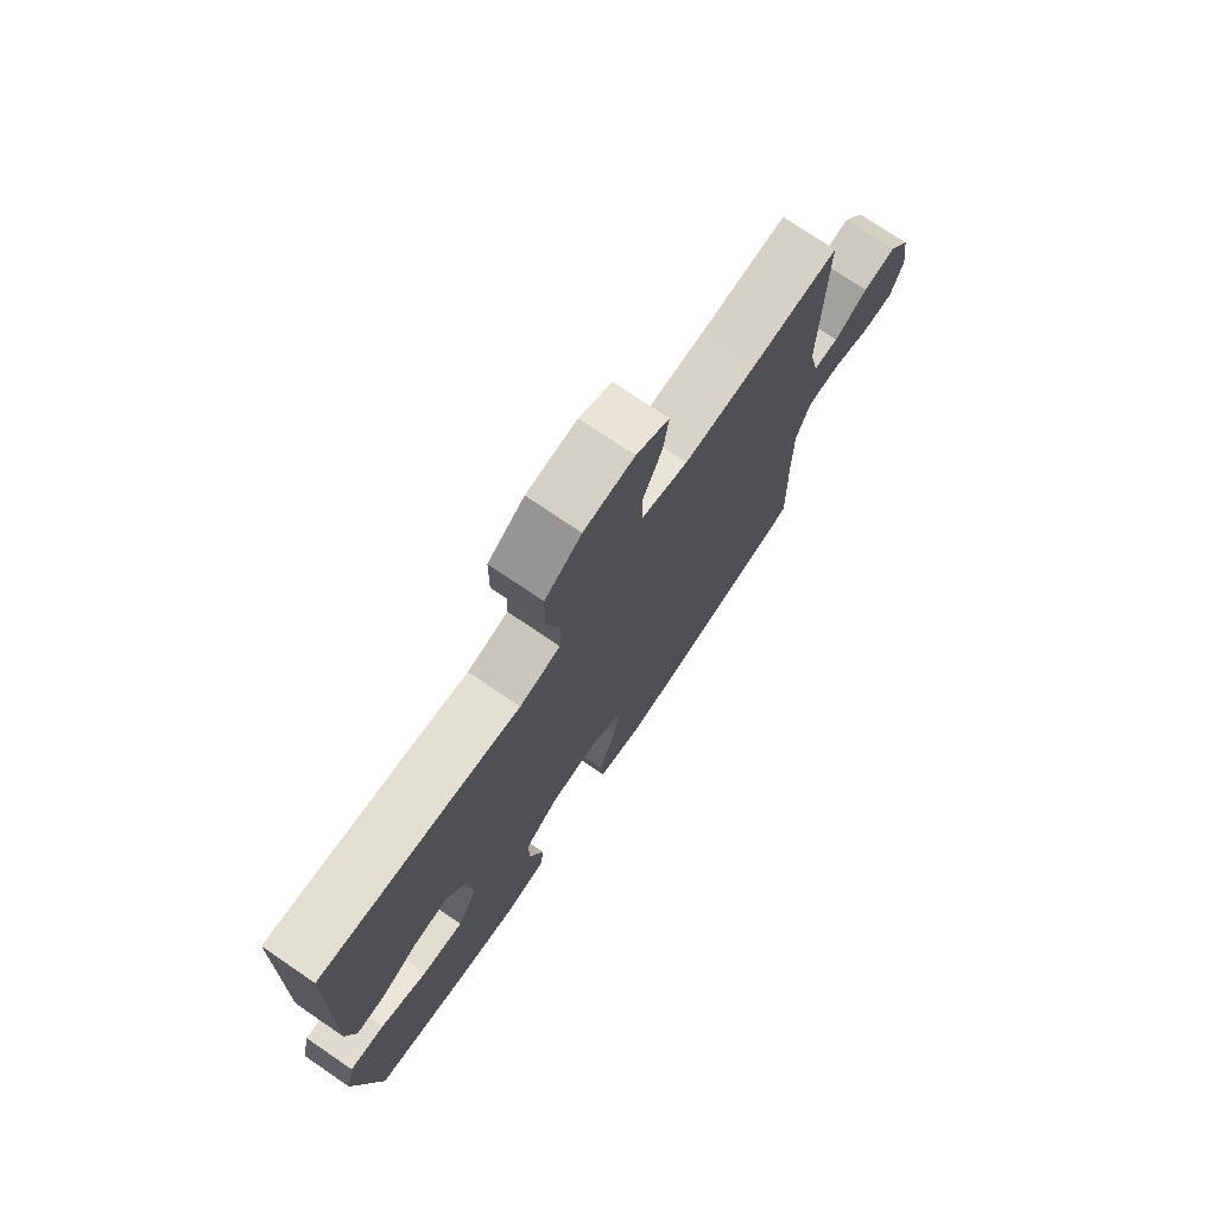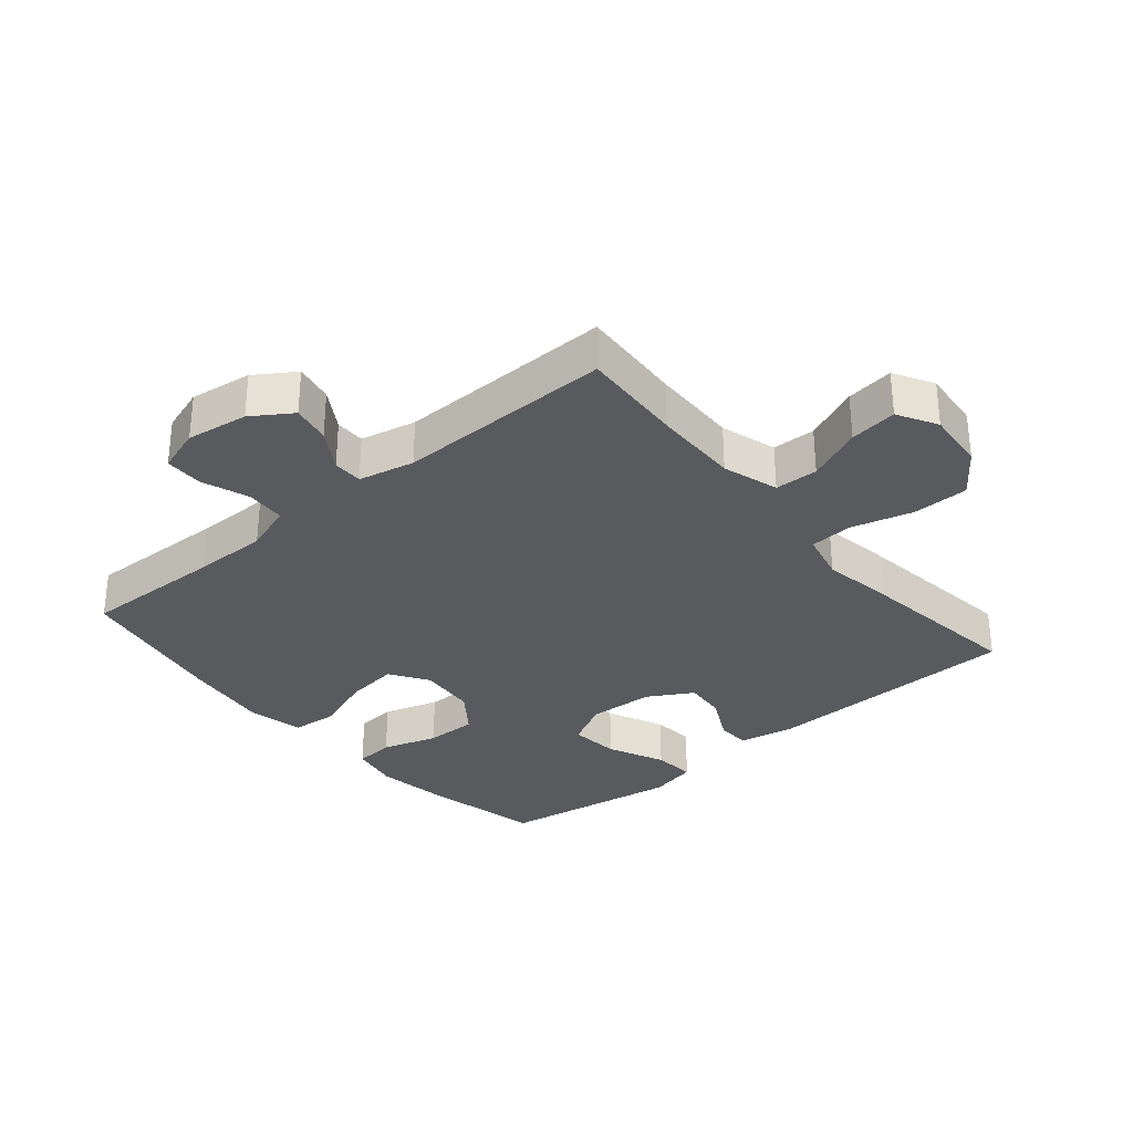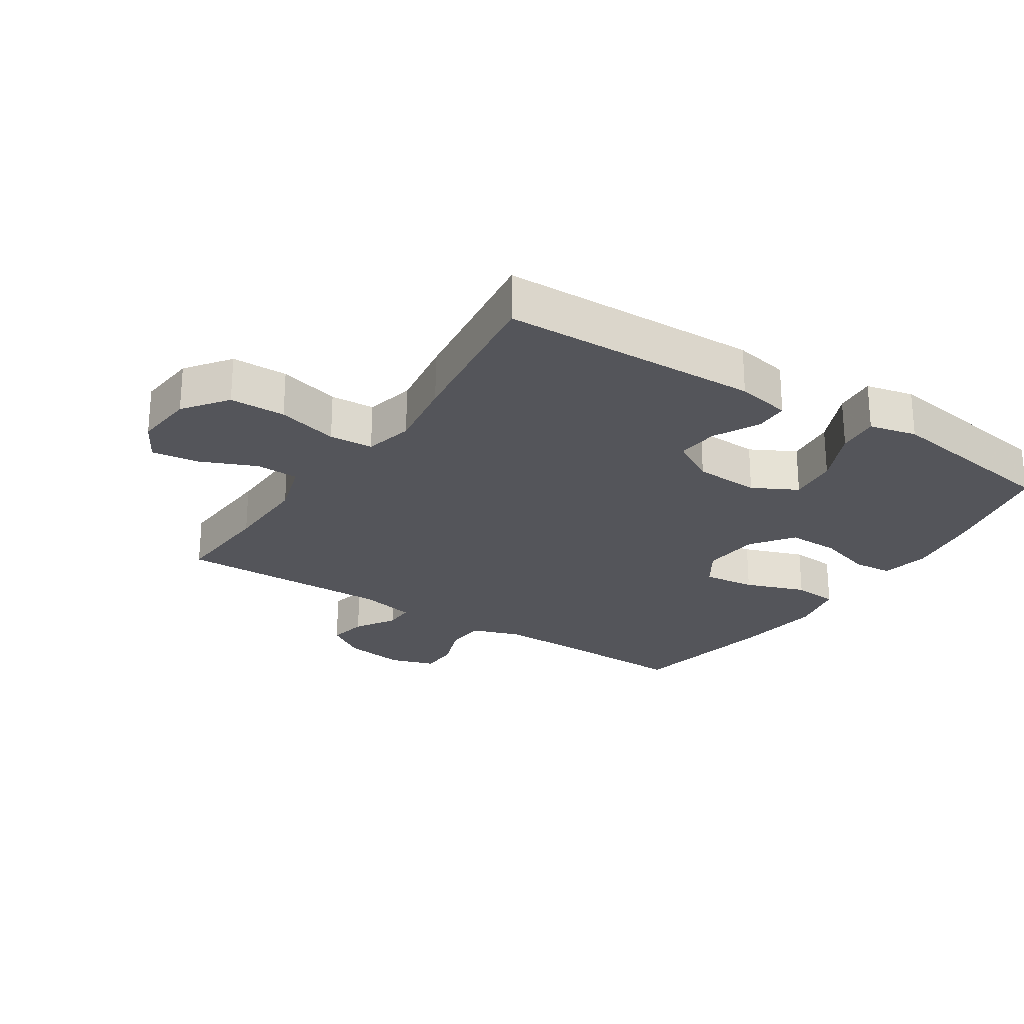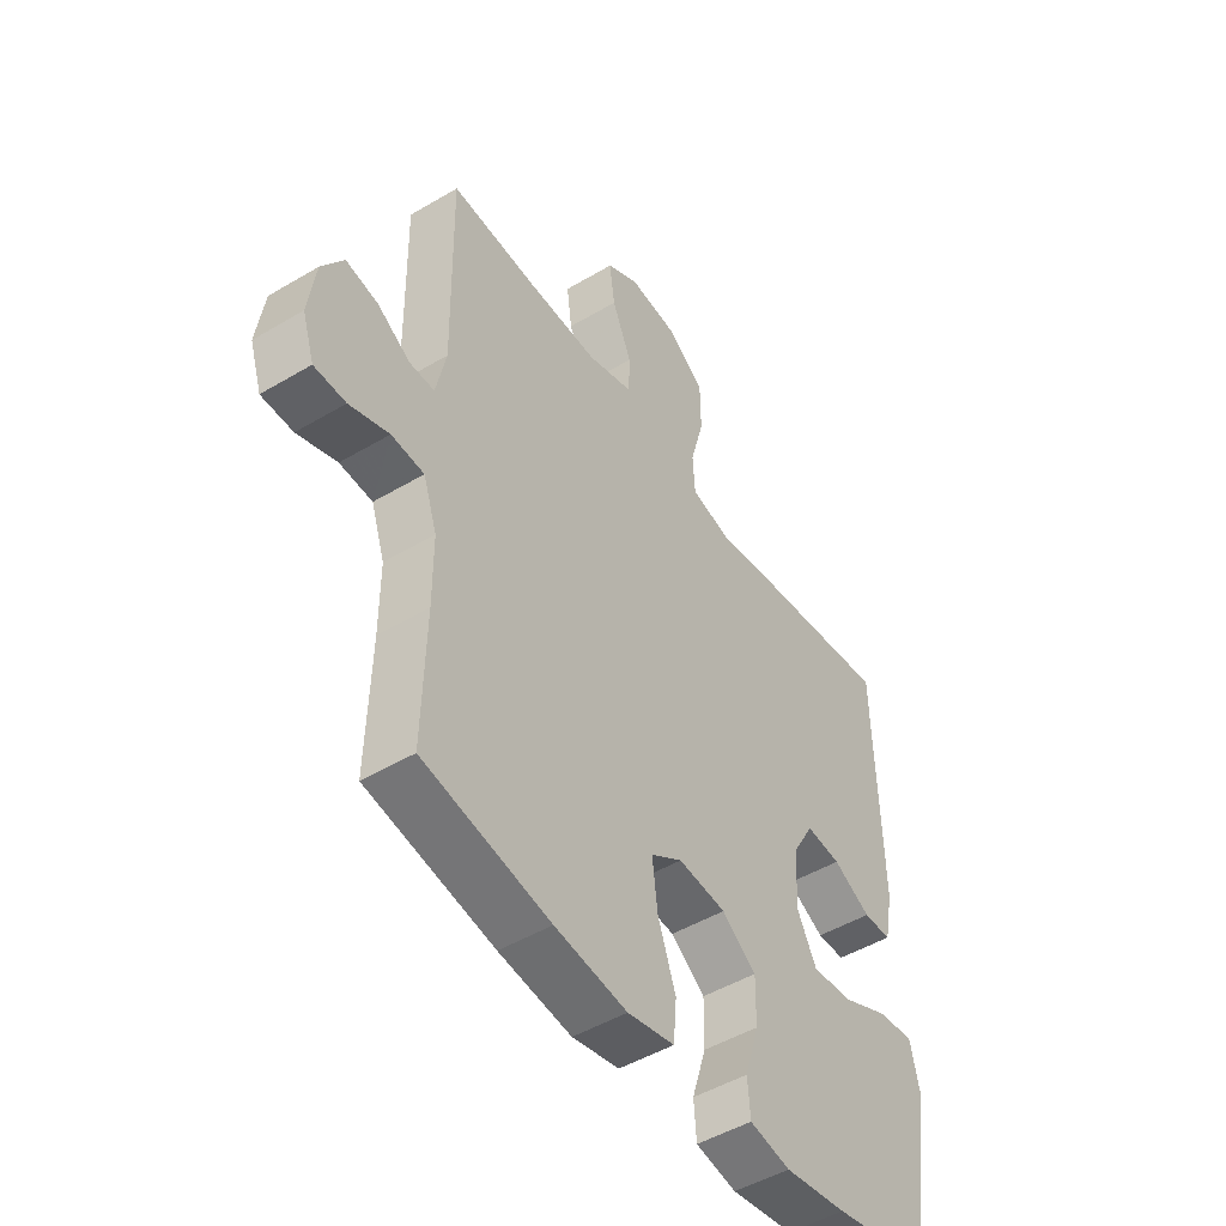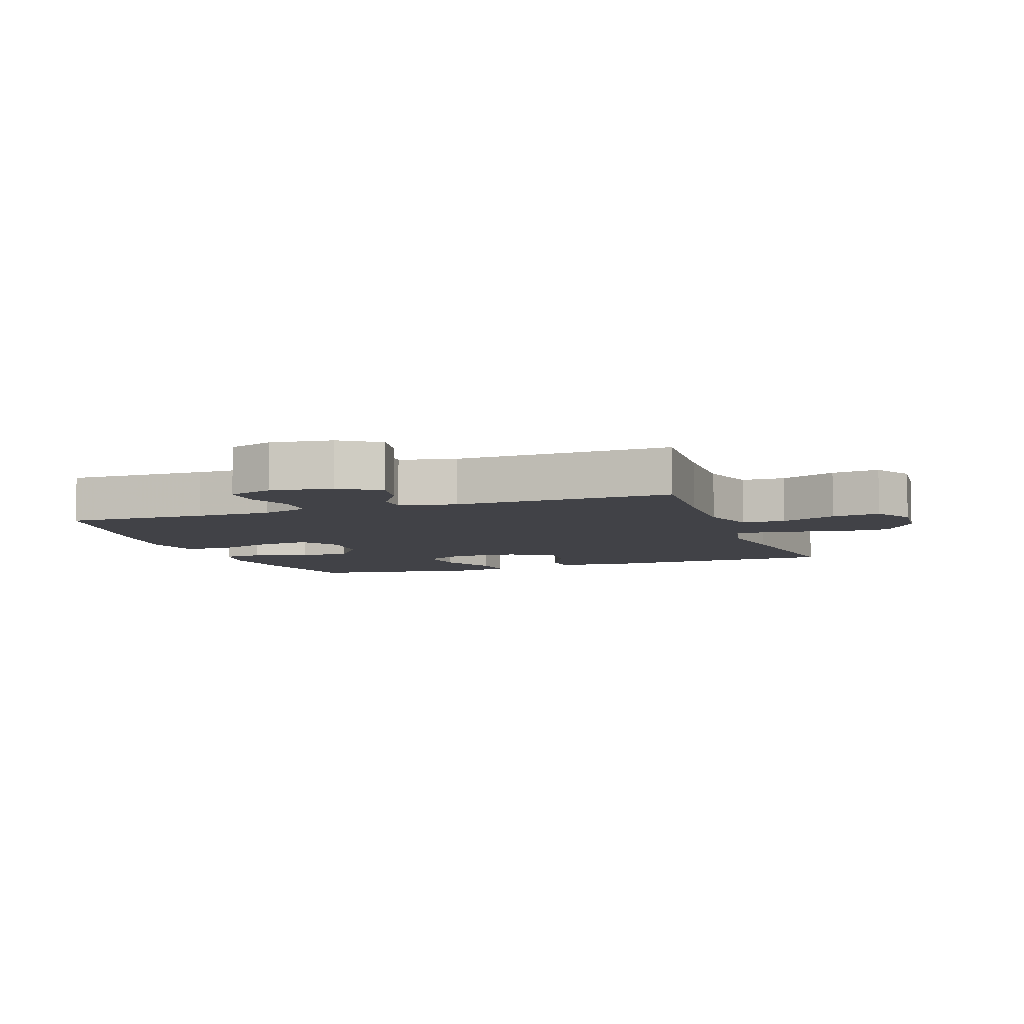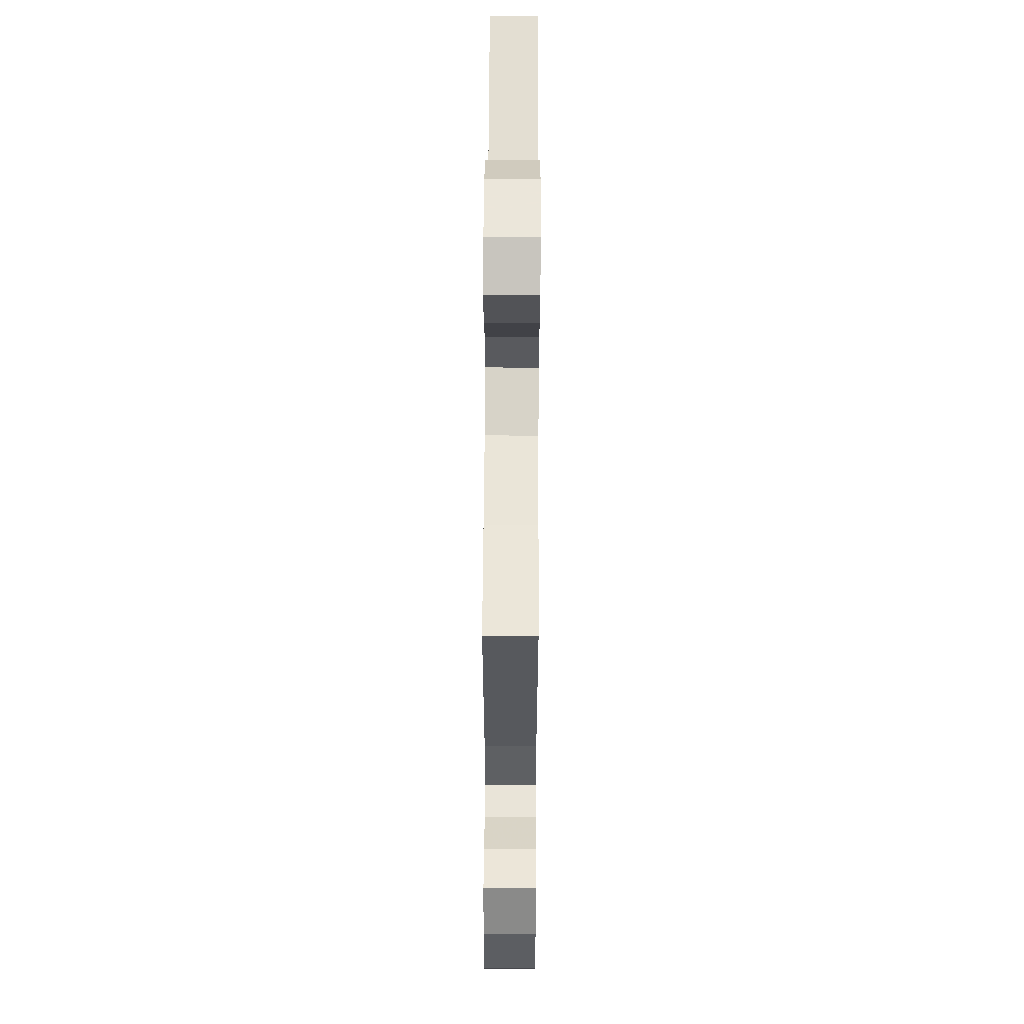
<metadata>
{"format":"obj","ext":"obj","renderer":"f3d","projection":"perspective","resolution":1024,"background":"white","views":[{"elev":75.0,"azim":124.3,"up":"+Z"},{"elev":-31.5,"azim":-49.9,"up":"+Y"},{"elev":-24.9,"azim":56.8,"up":"+Y"},{"elev":-48.5,"azim":-56.4,"up":"+Z"},{"elev":-6.8,"azim":-70.4,"up":"+Y"},{"elev":60.1,"azim":-89.7,"up":"+Z"}]}
</metadata>
<code>
v 0.5 0.07 -0.5
v 0.316 0.07 -0.54
v 0.198 0.07 -0.558
v 0.121 0.07 -0.543
v 0.116 0.07 -0.481
v 0.143 0.07 -0.394
v 0.144 0.07 -0.313
v 0.079 0.07 -0.265
v -0.012 0.07 -0.257
v -0.072 0.07 -0.296
v -0.062 0.07 -0.378
v -0.028 0.07 -0.473
v -0.034 0.07 -0.544
v -0.123 0.07 -0.563
v -0.26 0.07 -0.545
v -0.5 0.07 -0.5
v -0.494 0.07 -0.278
v -0.494 0.07 -0.16
v -0.52 0.07 -0.084
v -0.582 0.07 -0.08
v -0.657 0.07 -0.107
v -0.717 0.07 -0.106
v -0.74 0.07 -0.036
v -0.726 0.07 0.061
v -0.685 0.07 0.123
v -0.624 0.07 0.111
v -0.561 0.07 0.072
v -0.514 0.07 0.072
v -0.495 0.07 0.16
v -0.5 0.07 0.5
v -0.337 0.07 0.49
v -0.201 0.07 0.487
v -0.113 0.07 0.514
v -0.111 0.07 0.582
v -0.148 0.07 0.669
v -0.158 0.07 0.744
v -0.096 0.07 0.779
v -0.001 0.07 0.77
v 0.068 0.07 0.719
v 0.069 0.07 0.631
v 0.043 0.07 0.535
v 0.047 0.07 0.466
v 0.124 0.07 0.448
v 0.24 0.07 0.466
v 0.5 0.07 0.5
v 0.51 0.07 0.093
v 0.493 0.07 0.007
v 0.44 0.07 0.006
v 0.368 0.07 0.043
v 0.302 0.07 0.049
v 0.261 0.07 -0.022
v 0.256 0.07 -0.125
v 0.293 0.07 -0.195
v 0.371 0.07 -0.187
v 0.461 0.07 -0.146
v 0.527 0.07 -0.14
v 0.544 0.07 -0.215
v 0.525 0.07 -0.338
v 0.5 0 -0.5
v 0.316 0 -0.54
v 0.198 0 -0.558
v 0.121 0 -0.543
v 0.116 0 -0.481
v 0.143 0 -0.394
v 0.144 0 -0.313
v 0.079 0 -0.265
v -0.012 0 -0.257
v -0.072 0 -0.296
v -0.062 0 -0.378
v -0.028 0 -0.473
v -0.034 0 -0.544
v -0.123 0 -0.563
v -0.26 0 -0.545
v -0.5 0 -0.5
v -0.494 0 -0.278
v -0.494 0 -0.16
v -0.52 0 -0.084
v -0.582 0 -0.08
v -0.657 0 -0.107
v -0.717 0 -0.106
v -0.74 0 -0.036
v -0.726 0 0.061
v -0.685 0 0.123
v -0.624 0 0.111
v -0.561 0 0.072
v -0.514 0 0.072
v -0.495 0 0.16
v -0.5 0 0.5
v -0.337 0 0.49
v -0.201 0 0.487
v -0.113 0 0.514
v -0.111 0 0.582
v -0.148 0 0.669
v -0.158 0 0.744
v -0.096 0 0.779
v -0.001 0 0.77
v 0.068 0 0.719
v 0.069 0 0.631
v 0.043 0 0.535
v 0.047 0 0.466
v 0.124 0 0.448
v 0.24 0 0.466
v 0.5 0 0.5
v 0.51 0 0.093
v 0.493 0 0.007
v 0.44 0 0.006
v 0.368 0 0.043
v 0.302 0 0.049
v 0.261 0 -0.022
v 0.256 0 -0.125
v 0.293 0 -0.195
v 0.371 0 -0.187
v 0.461 0 -0.146
v 0.527 0 -0.14
v 0.544 0 -0.215
v 0.525 0 -0.338
f 55 56 57 58
f 54 55 58 1
f 53 54 1 2
f 52 53 2 3
f 51 52 3 4
f 46 47 48 49
f 46 49 50
f 43 44 45 46
f 42 43 46 50
f 38 39 40 41
f 38 41 42
f 37 38 42
f 34 35 36 37
f 33 34 37 42
f 32 33 42 50
f 29 30 31
f 28 29 31 32
f 24 25 26 27
f 24 27 28
f 23 24 28
f 20 21 22 23
f 19 20 23 28
f 18 19 28 32
f 14 15 16 17
f 11 12 13 14
f 10 11 14 17
f 9 10 17 18
f 51 4 5 6
f 51 6 7
f 18 32 50 51
f 8 9 18 51
f 7 8 51
f 116 115 114 113
f 59 116 113 112
f 60 59 112 111
f 61 60 111 110
f 62 61 110 109
f 107 106 105 104
f 108 107 104
f 104 103 102 101
f 108 104 101 100
f 99 98 97 96
f 100 99 96
f 100 96 95
f 95 94 93 92
f 100 95 92 91
f 108 100 91 90
f 89 88 87
f 90 89 87 86
f 85 84 83 82
f 86 85 82
f 86 82 81
f 81 80 79 78
f 86 81 78 77
f 90 86 77 76
f 75 74 73 72
f 72 71 70 69
f 75 72 69 68
f 76 75 68 67
f 64 63 62 109
f 65 64 109
f 109 108 90 76
f 109 76 67 66
f 109 66 65
f 1 59 60 2
f 2 60 61 3
f 3 61 62 4
f 4 62 63 5
f 5 63 64 6
f 6 64 65 7
f 7 65 66 8
f 8 66 67 9
f 9 67 68 10
f 10 68 69 11
f 11 69 70 12
f 12 70 71 13
f 13 71 72 14
f 14 72 73 15
f 15 73 74 16
f 16 74 75 17
f 17 75 76 18
f 18 76 77 19
f 19 77 78 20
f 20 78 79 21
f 21 79 80 22
f 22 80 81 23
f 23 81 82 24
f 24 82 83 25
f 25 83 84 26
f 26 84 85 27
f 27 85 86 28
f 28 86 87 29
f 29 87 88 30
f 30 88 89 31
f 31 89 90 32
f 32 90 91 33
f 33 91 92 34
f 34 92 93 35
f 35 93 94 36
f 36 94 95 37
f 37 95 96 38
f 38 96 97 39
f 39 97 98 40
f 40 98 99 41
f 41 99 100 42
f 42 100 101 43
f 43 101 102 44
f 44 102 103 45
f 45 103 104 46
f 46 104 105 47
f 47 105 106 48
f 48 106 107 49
f 49 107 108 50
f 50 108 109 51
f 51 109 110 52
f 52 110 111 53
f 53 111 112 54
f 54 112 113 55
f 55 113 114 56
f 56 114 115 57
f 57 115 116 58
f 58 116 59 1

</code>
